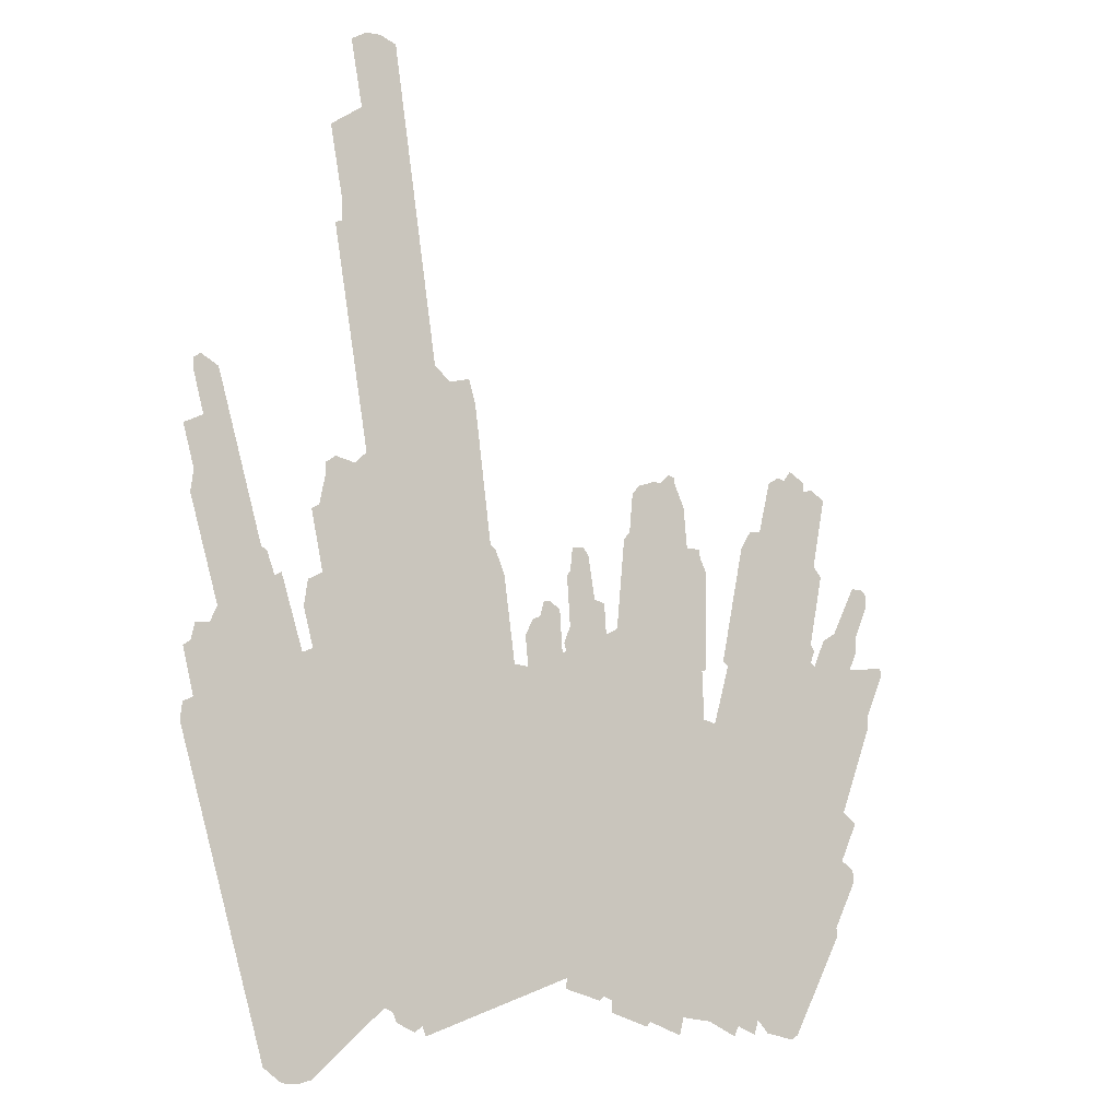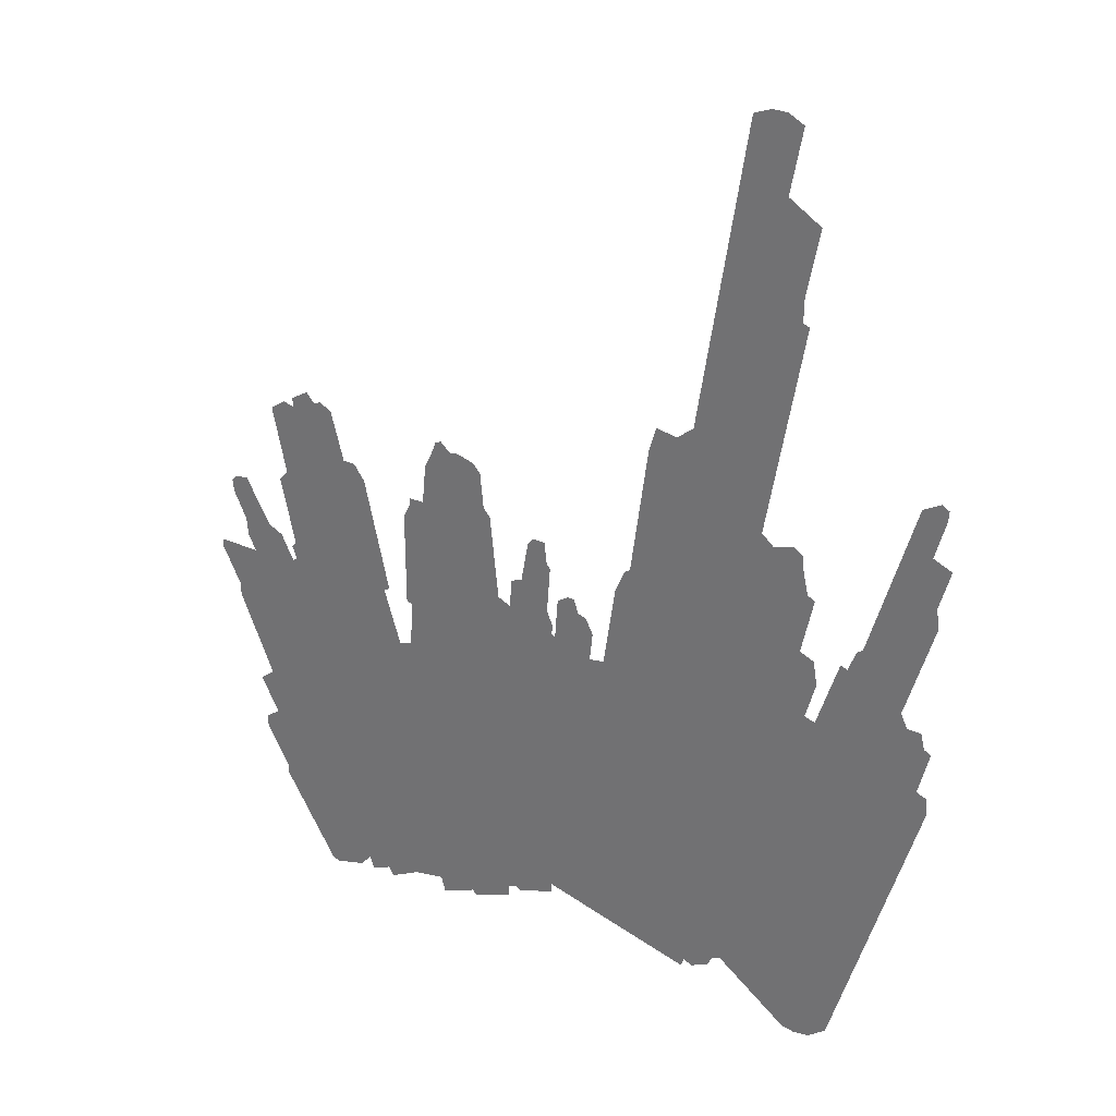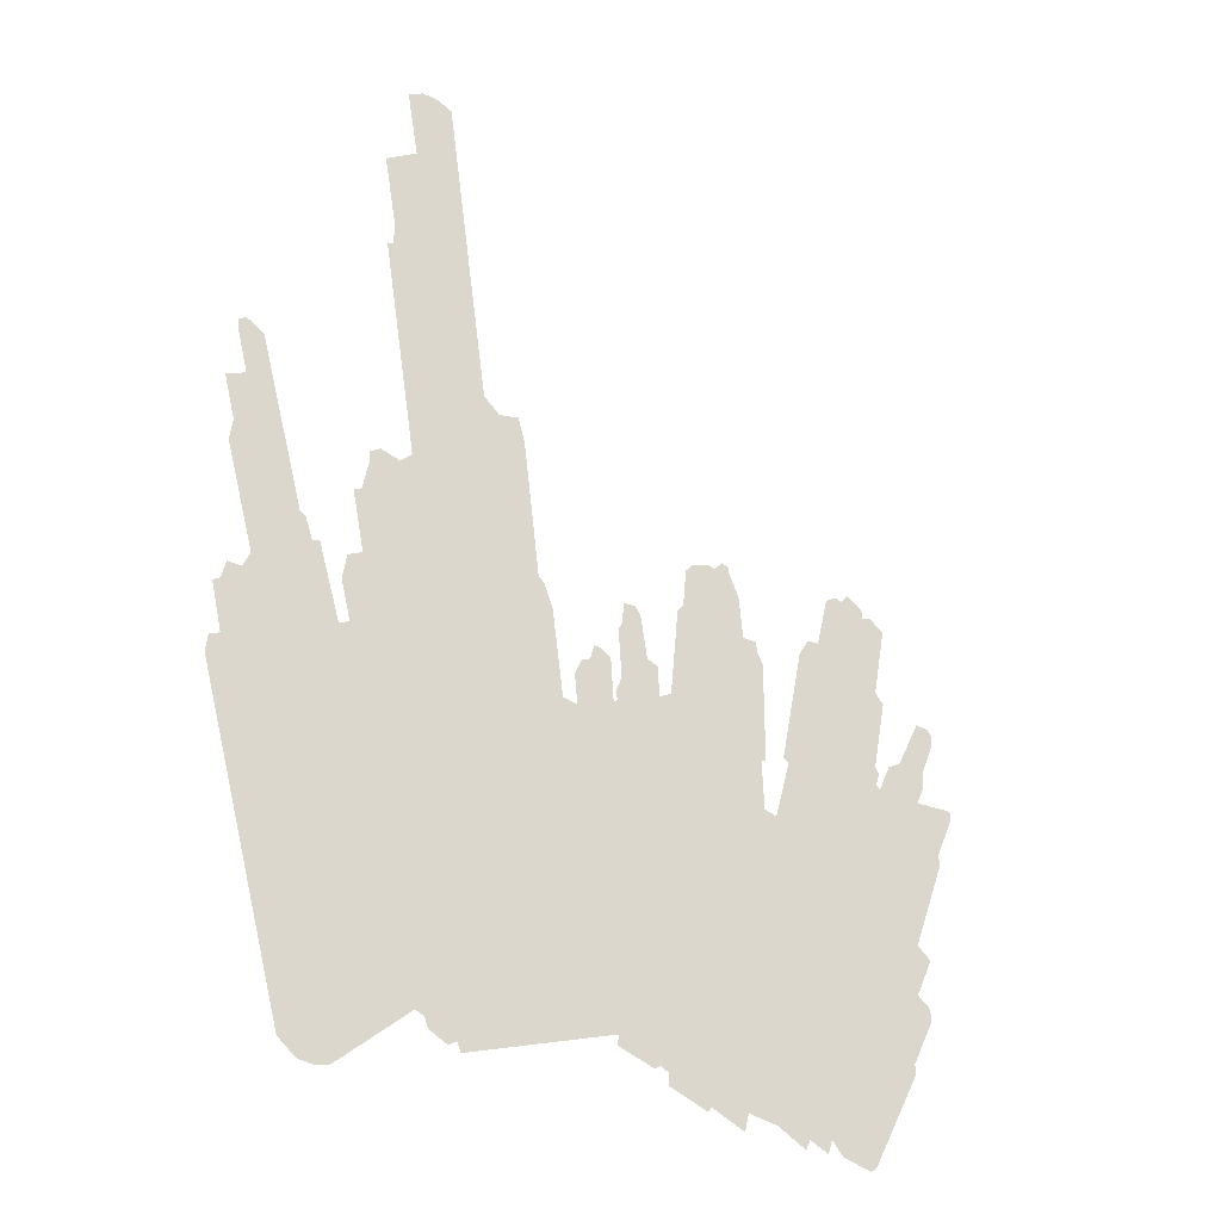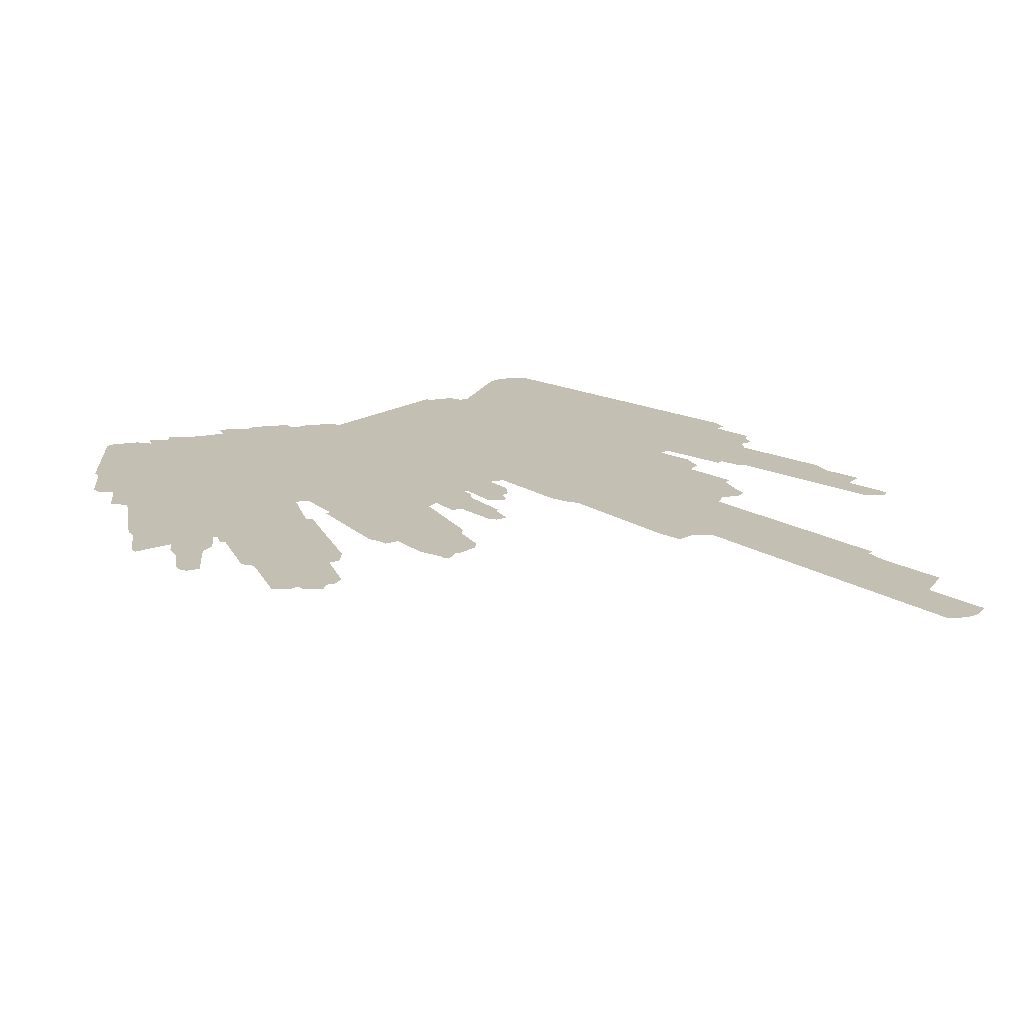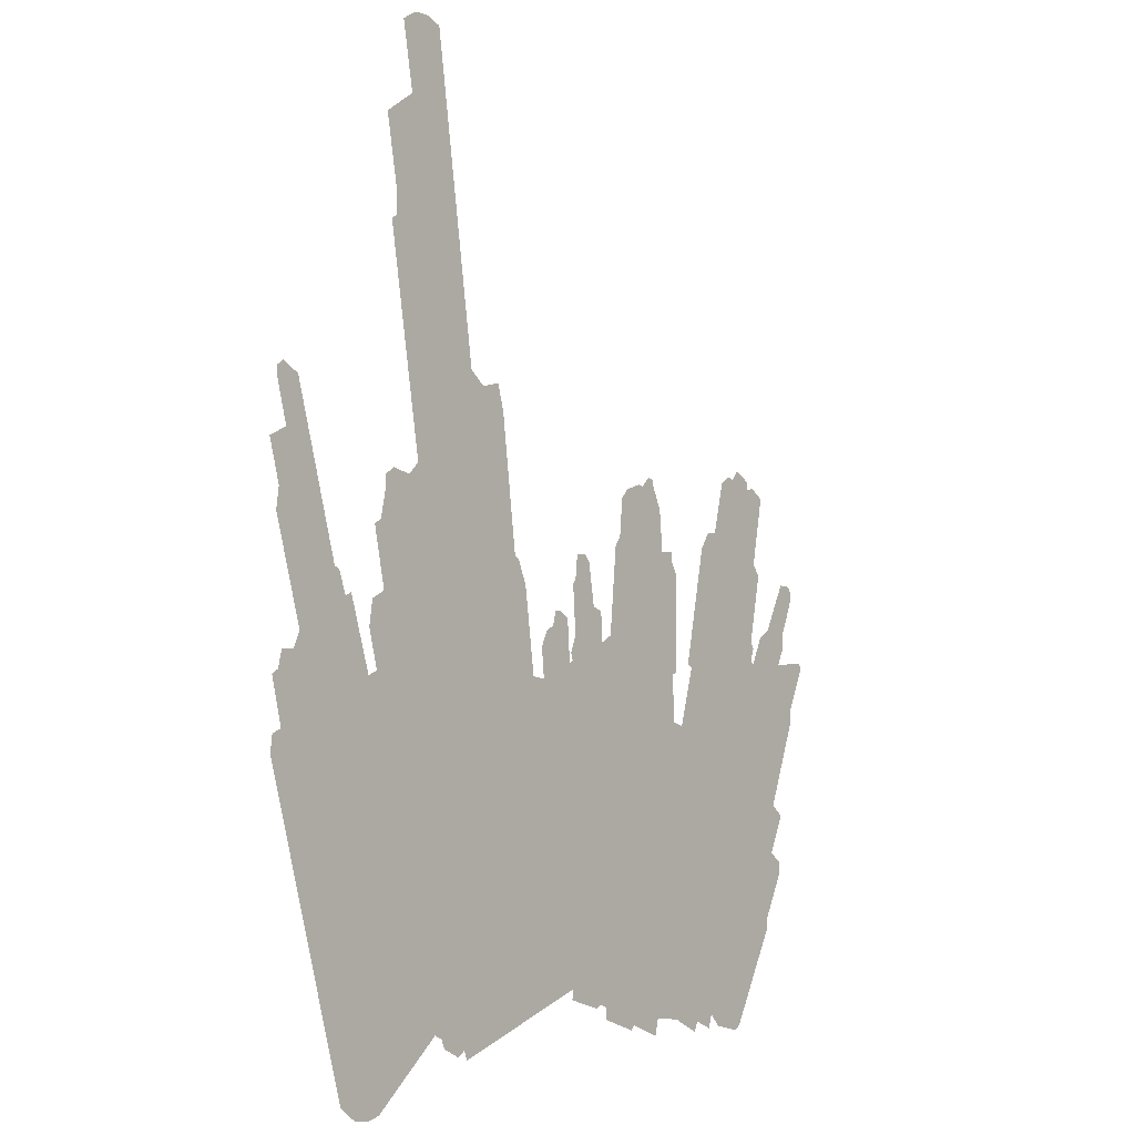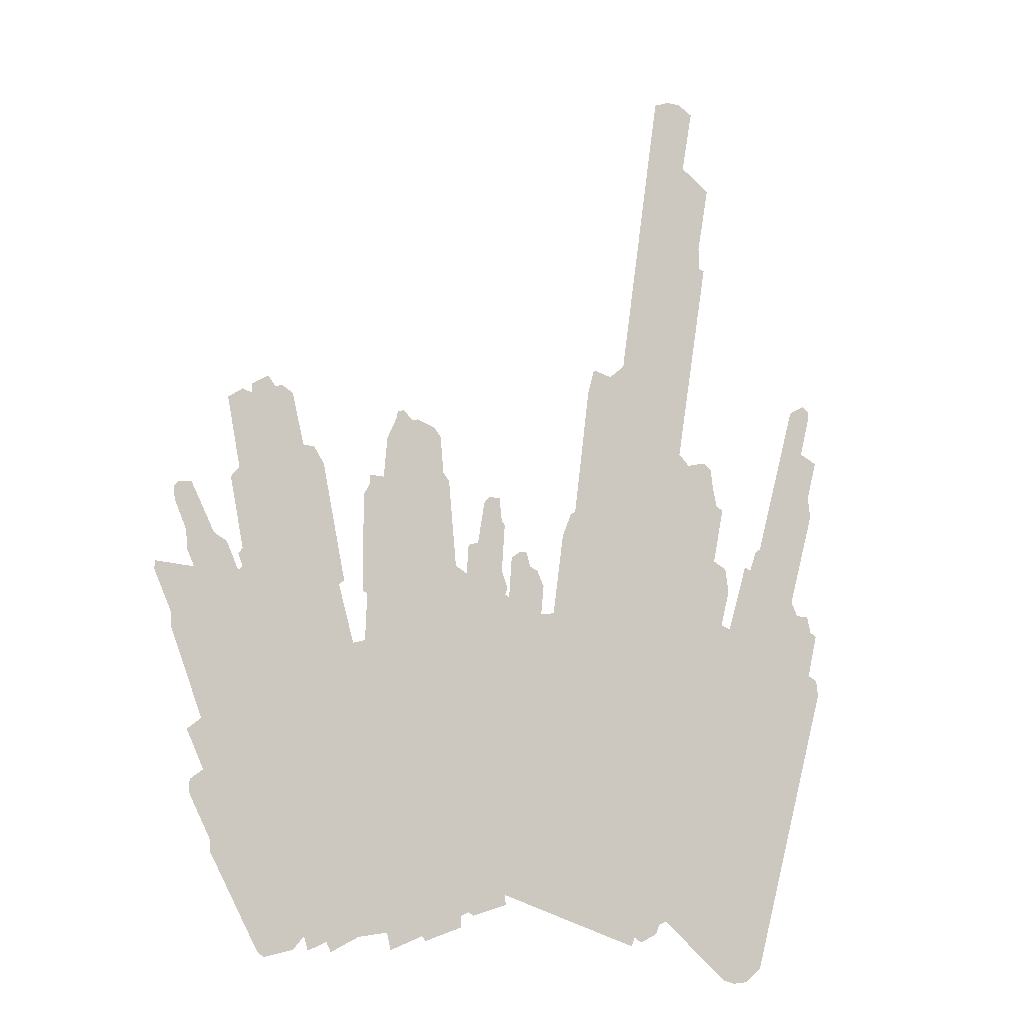
<metadata>
{"format":"obj","ext":"obj","renderer":"f3d","projection":"perspective","resolution":1024,"background":"white","views":[{"elev":-9.1,"azim":-31.9,"up":"+Y"},{"elev":30.4,"azim":-152.8,"up":"+Y"},{"elev":-31.1,"azim":-35.8,"up":"+Y"},{"elev":17.9,"azim":149.3,"up":"+Z"},{"elev":-3.8,"azim":-50.9,"up":"+Y"},{"elev":-10.5,"azim":151.4,"up":"+Y"}]}
</metadata>
<code>
g MetroArea_Building_Card_22
v 1.69 7.377 -1.636e-06
v 1.784 7.345 -1.866e-06
v 1.79 7.272 -1.792e-06
v 1.563 7.247 -1.564e-06
v 1.934 6.959 -1.206e-06
v 1.122 7.058 -1.133e-06
v 1.224 7.182 -1.11e-06
v 1.481 7.267 -1.458e-06
v 1.077 6.558 -1.122e-06
v 1.985 6.415 -5.716e-07
v 0.9882 6.447 -1.047e-06
v 2.195 6.298 2.942e-07
v 2.182 6.424 1.734e-07
v 2.278 6.139 6.062e-07
v 0.8765 5.273 -9.453e-07
v 2.209 4.802 1.53e-06
v 2.278 4.822 1.632e-06
v 2.235 4.165 2.063e-06
v 0.7836 0.541 2.38e-06
v 2.409 4.119 2.555e-06
v 1.353 0.2773 3.481e-06
v 1.868 0.3225 4.419e-06
v 1.814 0.09625 4.358e-06
v 1.31 0.2109 3.409e-06
v 0.7758 0.3928 2.392e-06
v 0.6626 0.5956 2.148e-06
v 2.278 0.2679 5.184e-06
v 0.7089 5.182 -9.102e-07
v 2.734 0.2016 6.037e-06
v 2.672 0.07284 5.945e-06
v 3.05 0.2776 6.602e-06
v 2.996 0.09235 6.538e-06
v 0.1035 4.932 -1.111e-06
v 0.1086 0.8258 1.085e-06
v 0.5924 0.5449 2.027e-06
v 0.09692 0.6932 1.087e-06
v 0.07242 5.033 -1.175e-06
v 0.1599 5.256 -1.164e-06
v 0.681 5.581 -1.097e-06
v 0.5333 5.629 -1.126e-06
v 0.1147 5.905 -1.401e-06
v 0.1627 5.967 -1.379e-06
v 0.4375 6.191 -1.391e-06
v 0.1966 6.278 -1.442e-06
v 0.3602 6.289 -1.44e-06
v 0.0442 4.901 -1.113e-06
v -0.464 4.696 -1.397e-06
v -0.5032 5.09 -1.568e-06
v -0.4016 5.304 -1.55e-06
v -0.2888 5.352 -1.535e-06
v 0.004695 5.459 -1.425e-06
v -0.1392 5.552 -1.52e-06
v -0.2323 5.547 -1.547e-06
v -0.6635 4.72 -1.503e-06
v -1.94 0.2601 -2.59e-06
v -1.893 0.1392 -2.482e-06
v -2.345 0.4318 -3.369e-06
v -2.291 0.3069 -3.246e-06
v -2.045 0.1899 -2.772e-06
v -3.477 4.735 -6.486e-06
v -0.8181 5.84 -2.121e-06
v -2.459 0.4825 -3.586e-06
v -3.608 5.234 -6.78e-06
v -0.9479 6.15 -2.35e-06
v -3.616 4.679 -6.619e-06
v -5.01 4.069 -8.928e-06
v -3.411 -0.3368 -5.195e-06
v -3.59 -0.3836 -5.518e-06
v -3.793 -0.3641 -5.895e-06
v -4.035 -0.1808 -6.374e-06
v -5.17 3.784 -9.172e-06
v -5.143 4.007 -9.161e-06
v -3.365 5.667 -6.52e-06
v -3.557 5.565 -6.733e-06
v -1.021 6.198 -2.408e-06
v -3.422 6.489 -6.667e-06
v -3.524 6.432 -6.801e-06
v -3.343 6.872 -6.574e-06
v -2.944 7.051 -6.098e-06
v -3.209 7.111 -6.389e-06
v -3.343 7.019 -6.595e-06
v -2.788 7.201 -5.914e-06
v -1.25 7.967 -3.29e-06
v -1.619 8.229 -3.738e-06
v -1.346 8.299 -3.492e-06
v -1.839 8.409 -3.927e-06
v -3.176 10.08 -6.873e-06
v -3.26 10.05 -7.025e-06
v -2.916 11.59 -6.523e-06
v -3.176 10.38 -6.899e-06
v -3.341 11.3 -7.282e-06
v -2.444 12.51 -5.809e-06
v -2.663 12.59 -6.144e-06
v -2.865 12.58 -6.513e-06
v -3.071 12.46 -6.883e-06
v 4.064 7.405 6.376e-06
v 4.262 7.272 7.596e-06
v 4.083 6.348 7.43e-06
v 3.93 7.369 6.052e-06
v 3.593 7.49 4.7e-06
v 3.699 7.624 4.939e-06
v 3.923 7.493 5.959e-06
v 3.175 6.74 3.722e-06
v 3.341 7.425 3.867e-06
v 3.5 7.522 4.296e-06
v 3.017 6.728 3.122e-06
v 2.873 6.506 2.789e-06
v 4.199 6.207 7.669e-06
v 4.011 5.269 7.49e-06
v 2.551 4.945 2.531e-06
v 2.627 4.894 2.848e-06
v 4.069 5.192 7.61e-06
v 4.008 5.021 7.529e-06
v 4.069 4.976 7.649e-06
v 4.969 4.347 9.427e-06
v 4.974 4.19 9.465e-06
v 4.53 3.023 8.845e-06
v 4.676 4.974 8.78e-06
v 5.217 4.902 9.778e-06
v 5.206 5.012 9.738e-06
v 4.235 5.343 7.888e-06
v 4.781 5.2 8.925e-06
v 4.417 5.445 8.206e-06
v 4.797 5.445 8.908e-06
v 4.742 6.091 8.691e-06
v 4.966 5.837 9.155e-06
v 4.919 6.08 9.023e-06
v 4.982 6.005 9.153e-06
v 4.486 2.369 8.88e-06
v 4.72 2.874 9.223e-06
v 4.369 1.477 8.824e-06
v 4.671 2.074 9.274e-06
v 4.665 2.24 9.234e-06
v 4.373 1.345 8.855e-06
v 3.693 0.07557 7.835e-06
v 3.202 0.1059 6.913e-06
v 3.604 0.01432 7.674e-06
v -5.017 8.163 -9.711e-06
v -5.102 7.947 -9.831e-06
v -5.114 8.097 -9.88e-06
v -4.781 8.036 -9.367e-06
v -4.963 7.425 -9.497e-06
v -4.181 5.913 -7.839e-06
v -5.069 6.756 -9.524e-06
v -5.217 7.3 -9.884e-06
v -5.108 6.478 -9.528e-06
v -4.73 5.159 -8.606e-06
v -4.103 5.865 -7.711e-06
v -4 5.577 -7.462e-06
v -3.908 5.621 -7.357e-06
v -4.821 4.958 -8.738e-06
v -5.061 4.723 -9.139e-06
v -5.006 4.949 -9.078e-06
v -5.154 4.666 -9.3e-06
g MetroArea_Building_Card_22_0
f 3 2 1
f 4 3 1
f 5 3 4
f 6 5 4
f 7 6 4
f 8 7 4
f 5 6 9
f 10 5 9
f 10 9 11
f 12 10 11
f 13 10 12
f 14 12 11
f 15 14 11
f 16 14 15
f 17 14 16
f 18 16 15
f 19 18 15
f 20 18 19
f 21 20 19
f 22 20 21
f 23 22 21
f 24 21 19
f 25 24 19
f 26 19 15
f 27 20 22
f 28 26 15
f 29 20 27
f 30 29 27
f 20 29 31
f 32 31 29
f 33 26 28
f 34 26 33
f 35 26 34
f 36 35 34
f 37 33 28
f 38 37 28
f 39 38 28
f 40 38 39
f 41 38 40
f 42 41 40
f 43 42 40
f 44 42 43
f 45 44 43
f 46 34 33
f 47 34 46
f 48 47 46
f 49 48 46
f 50 49 46
f 51 50 46
f 50 51 52
f 53 50 52
f 54 34 47
f 55 34 54
f 56 34 55
f 57 55 54
f 55 57 58
f 59 55 58
f 60 57 54
f 60 54 61
f 62 57 60
f 63 60 61
f 64 63 61
f 65 62 60
f 62 65 66
f 67 62 66
f 68 67 66
f 69 68 66
f 70 69 66
f 71 70 66
f 72 71 66
f 73 63 64
f 74 63 73
f 75 73 64
f 73 75 76
f 77 73 76
f 78 76 75
f 79 78 75
f 78 79 80
f 81 78 80
f 82 79 75
f 82 75 83
f 84 82 83
f 85 84 83
f 86 82 84
f 82 86 87
f 88 82 87
f 87 86 89
f 90 87 89
f 91 90 89
f 92 89 86
f 93 89 92
f 94 89 93
f 95 89 94
f 98 97 96
f 99 98 96
f 98 99 100
f 101 100 99
f 102 101 99
f 103 98 100
f 104 103 100
f 105 104 100
f 106 98 103
f 107 98 106
f 108 98 107
f 109 108 107
f 110 109 107
f 109 110 111
f 112 109 111
f 113 112 111
f 114 113 111
f 115 114 111
f 116 115 111
f 20 116 111
f 117 116 20
f 118 114 115
f 118 115 119
f 120 118 119
f 121 114 118
f 122 121 118
f 123 121 122
f 124 123 122
f 125 123 124
f 126 125 124
f 127 125 126
f 128 127 126
f 129 117 20
f 130 117 129
f 20 31 129
f 129 31 131
f 132 129 131
f 133 129 132
f 134 131 31
f 135 134 31
f 135 31 136
f 137 135 136
f 140 139 138
f 139 141 138
f 139 142 141
f 141 142 143
f 142 144 143
f 145 144 142
f 144 146 143
f 146 147 143
f 143 147 148
f 148 147 149
f 149 147 65
f 150 149 65
f 147 151 65
f 151 152 65
f 153 152 151
f 66 65 152
f 154 66 152

</code>
